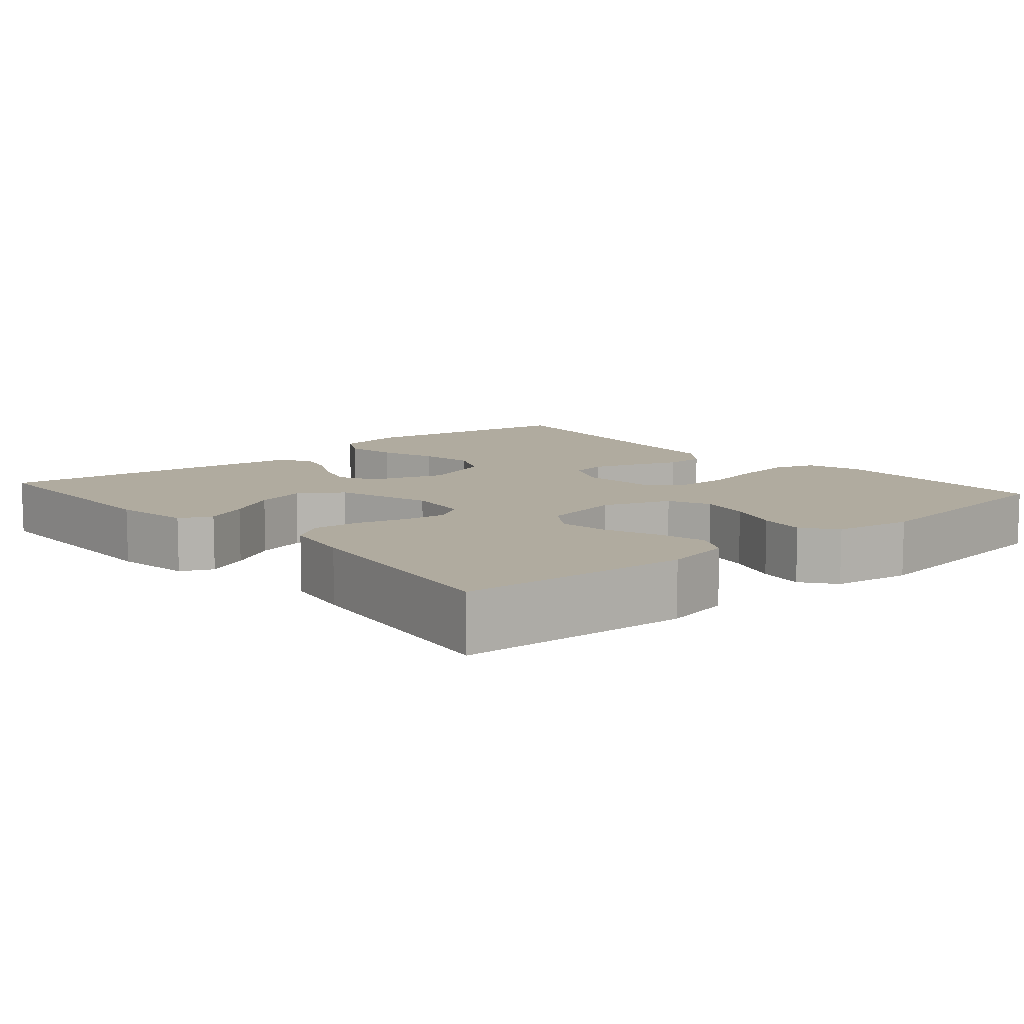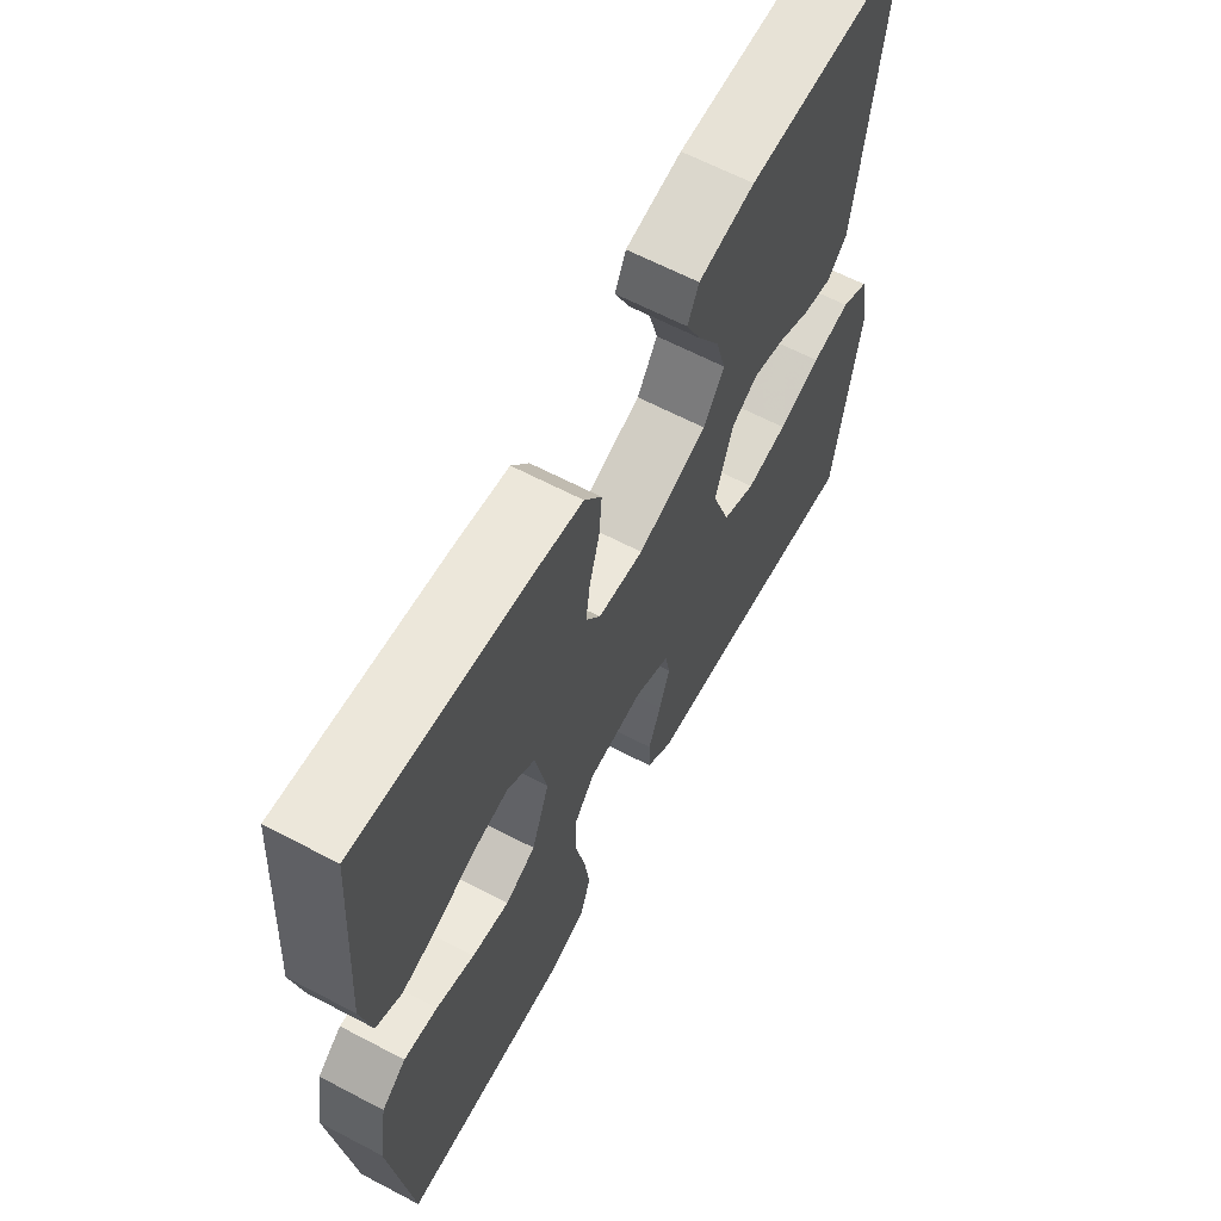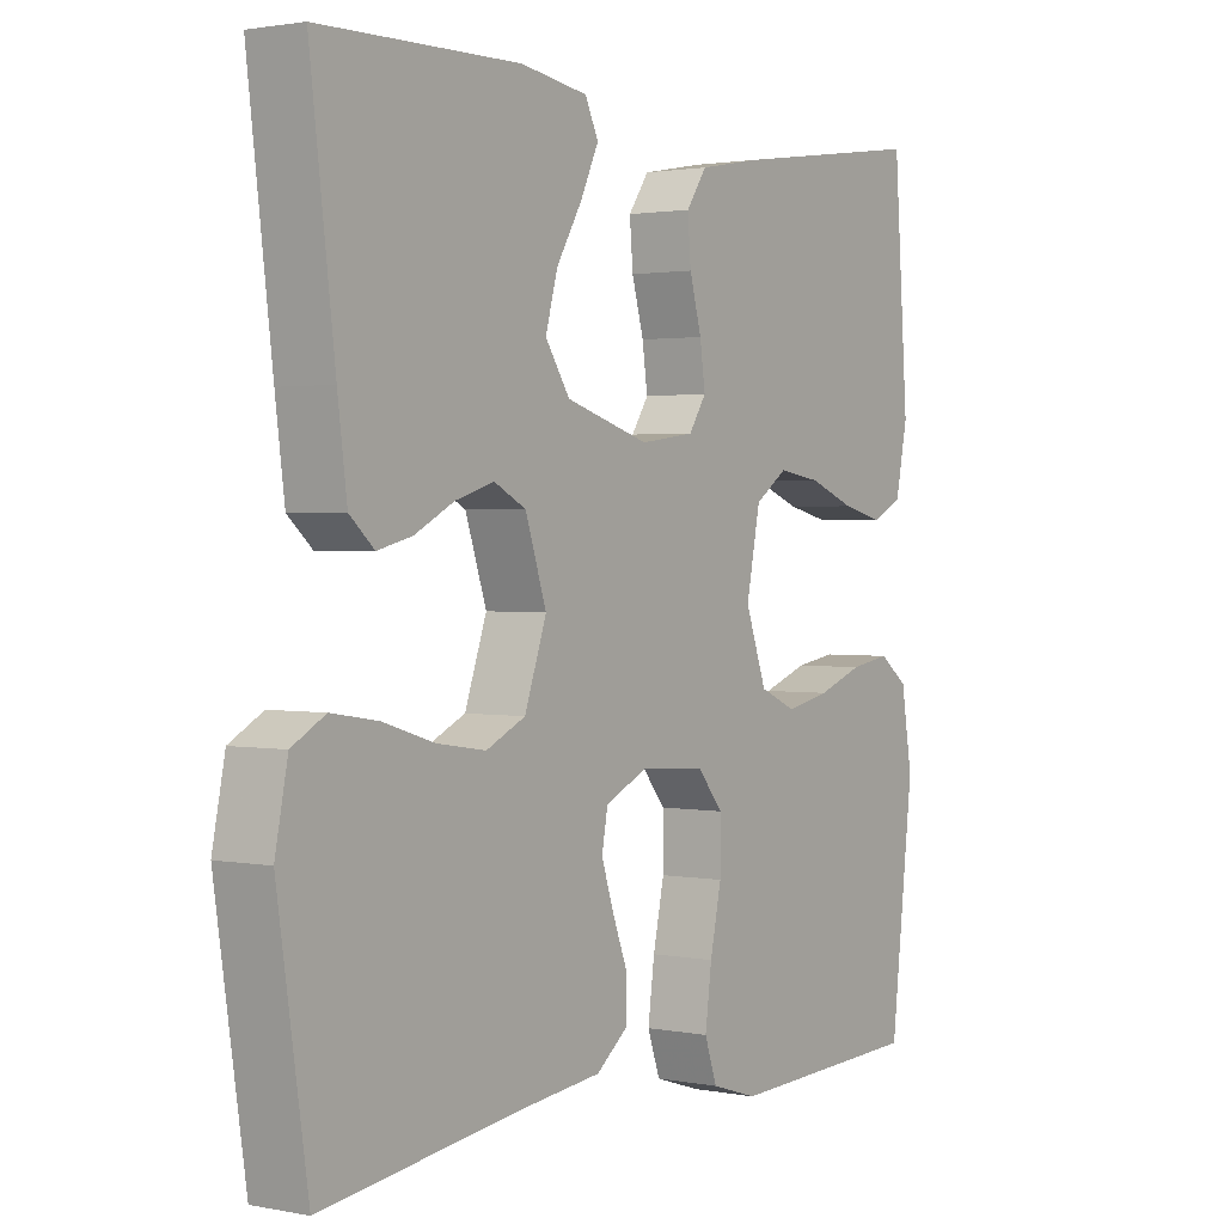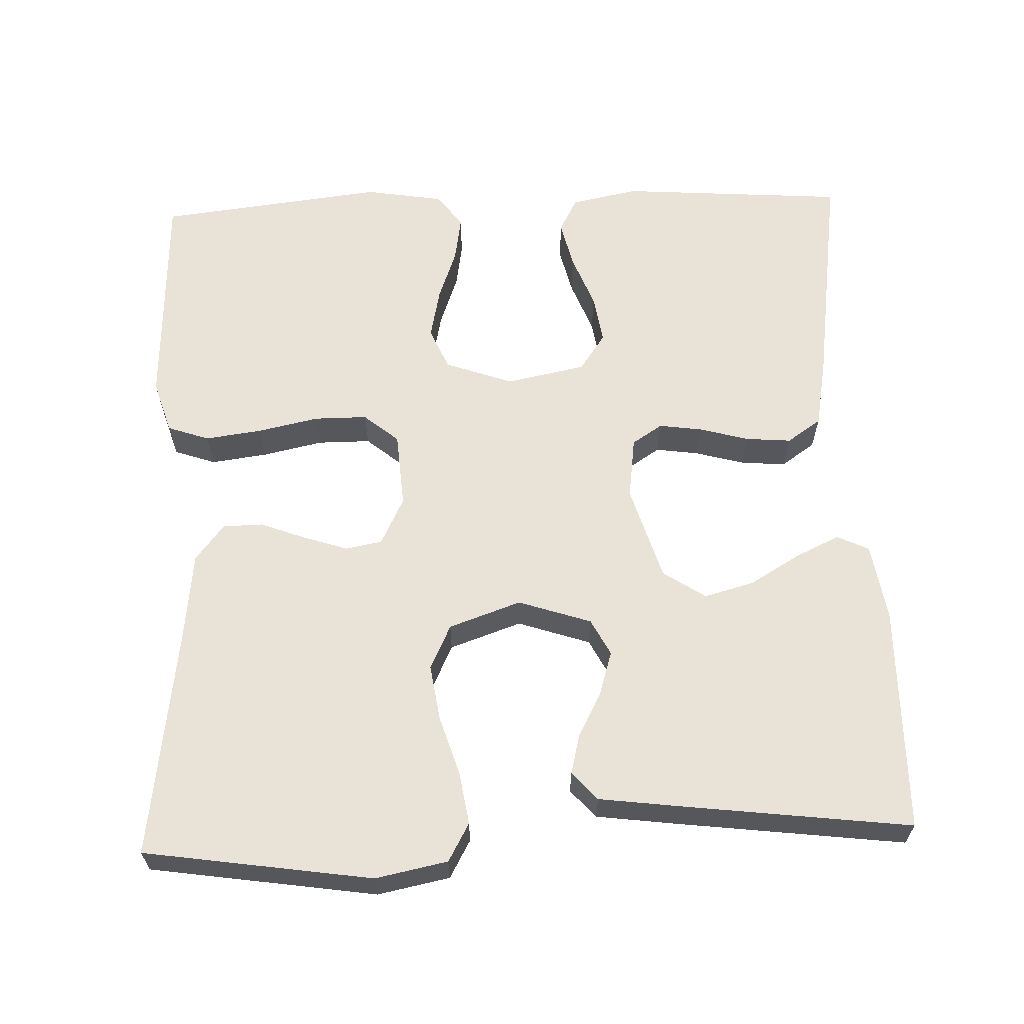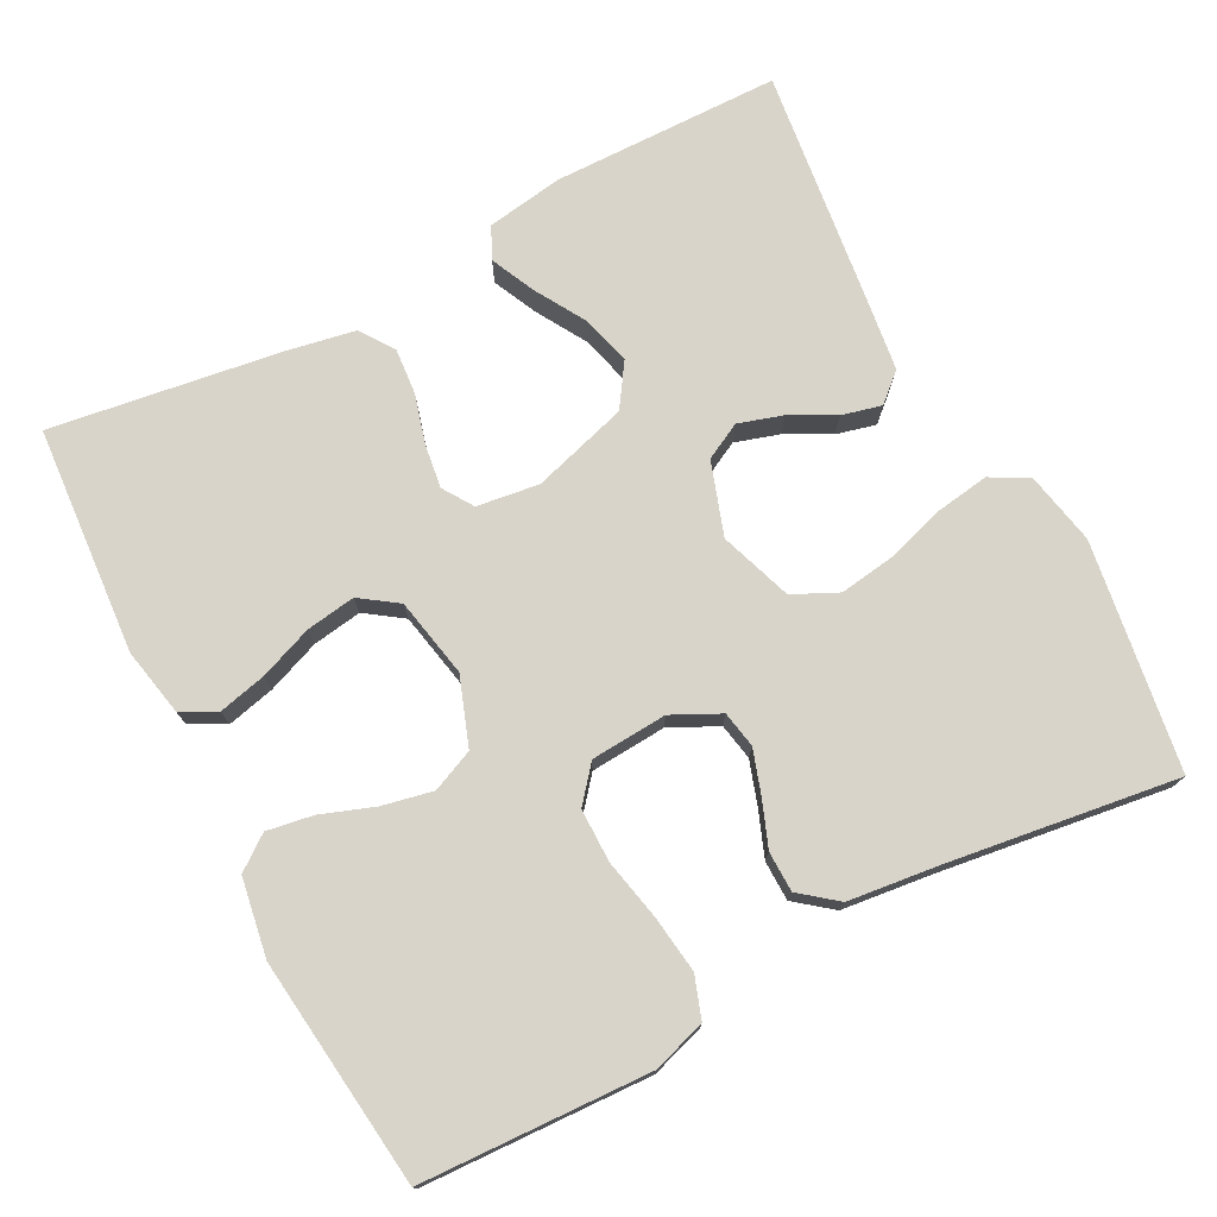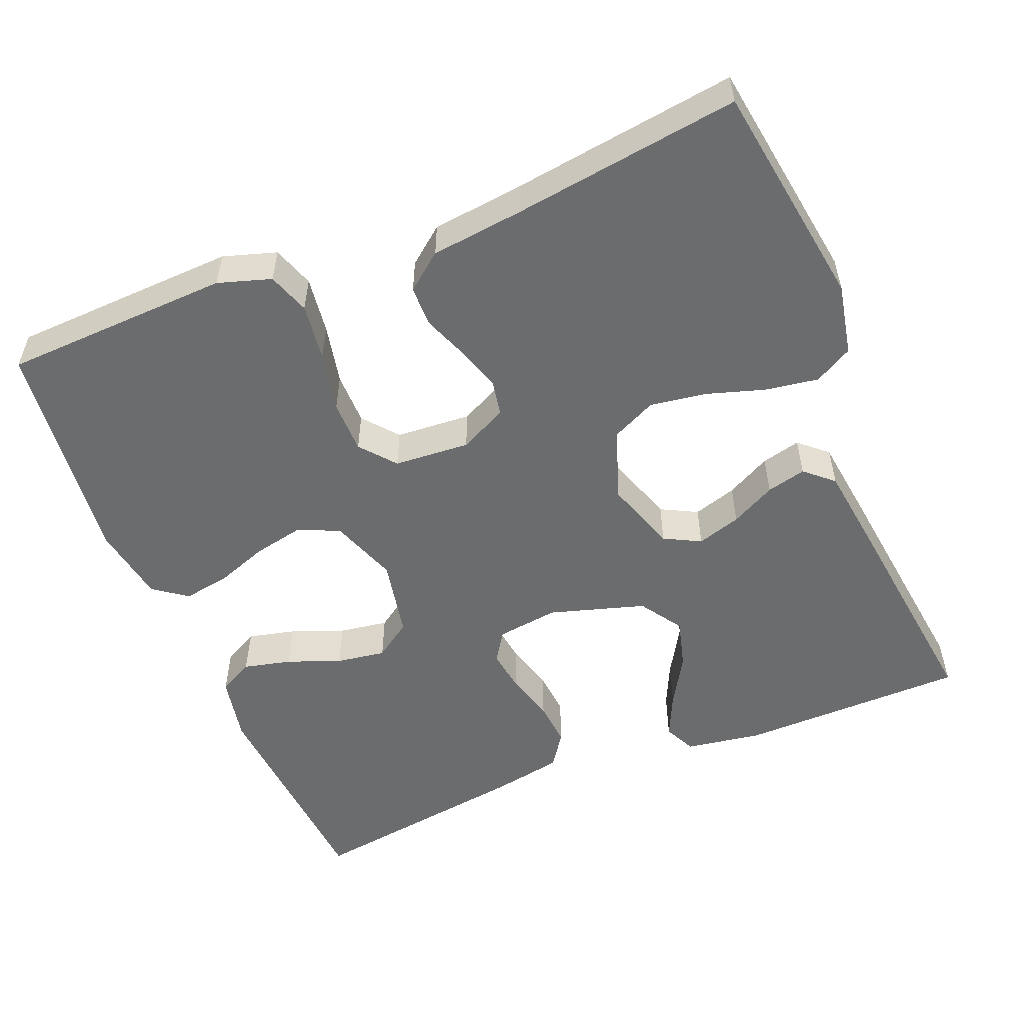
<metadata>
{"format":"obj","ext":"obj","renderer":"f3d","projection":"perspective","resolution":1024,"background":"white","views":[{"elev":9.7,"azim":49.0,"up":"+Y"},{"elev":63.8,"azim":117.9,"up":"+Z"},{"elev":1.7,"azim":-55.2,"up":"+Z"},{"elev":62.5,"azim":-92.1,"up":"+Y"},{"elev":75.0,"azim":152.4,"up":"+Y"},{"elev":-53.6,"azim":-157.8,"up":"+Y"}]}
</metadata>
<code>
v -0.5 0.07 0.5
v -0.2 0.07 0.504
v -0.099 0.07 0.488
v -0.079 0.07 0.446
v -0.106 0.07 0.388
v -0.145 0.07 0.322
v -0.163 0.07 0.256
v -0.126 0.07 0.2
v 0 0.07 0.162
v 0.082 0.07 0.173
v 0.108 0.07 0.213
v 0.1 0.07 0.27
v 0.082 0.07 0.335
v 0.077 0.07 0.395
v 0.108 0.07 0.44
v 0.2 0.07 0.457
v 0.5 0.07 0.5
v 0.522 0.07 0.2
v 0.504 0.07 0.111
v 0.458 0.07 0.087
v 0.395 0.07 0.102
v 0.325 0.07 0.129
v 0.26 0.07 0.139
v 0.211 0.07 0.105
v 0.19 0.07 0
v 0.222 0.07 -0.089
v 0.277 0.07 -0.113
v 0.344 0.07 -0.099
v 0.413 0.07 -0.074
v 0.474 0.07 -0.064
v 0.518 0.07 -0.097
v 0.535 0.07 -0.2
v 0.5 0.07 -0.5
v 0.2 0.07 -0.512
v 0.13 0.07 -0.49
v 0.111 0.07 -0.435
v 0.121 0.07 -0.36
v 0.138 0.07 -0.28
v 0.138 0.07 -0.21
v 0.1 0.07 -0.164
v 0 0.07 -0.157
v -0.063 0.07 -0.188
v -0.072 0.07 -0.236
v -0.053 0.07 -0.294
v -0.03 0.07 -0.354
v -0.031 0.07 -0.407
v -0.079 0.07 -0.445
v -0.2 0.07 -0.459
v -0.5 0.07 -0.5
v -0.545 0.07 -0.2
v -0.526 0.07 -0.105
v -0.476 0.07 -0.077
v -0.406 0.07 -0.088
v -0.329 0.07 -0.112
v -0.255 0.07 -0.123
v -0.196 0.07 -0.095
v -0.163 0.07 0
v -0.195 0.07 0.096
v -0.243 0.07 0.121
v -0.301 0.07 0.103
v -0.36 0.07 0.072
v -0.412 0.07 0.059
v -0.449 0.07 0.092
v -0.463 0.07 0.2
v -0.5 0 0.5
v -0.2 0 0.504
v -0.099 0 0.488
v -0.079 0 0.446
v -0.106 0 0.388
v -0.145 0 0.322
v -0.163 0 0.256
v -0.126 0 0.2
v 0 0 0.162
v 0.082 0 0.173
v 0.108 0 0.213
v 0.1 0 0.27
v 0.082 0 0.335
v 0.077 0 0.395
v 0.108 0 0.44
v 0.2 0 0.457
v 0.5 0 0.5
v 0.522 0 0.2
v 0.504 0 0.111
v 0.458 0 0.087
v 0.395 0 0.102
v 0.325 0 0.129
v 0.26 0 0.139
v 0.211 0 0.105
v 0.19 0 0
v 0.222 0 -0.089
v 0.277 0 -0.113
v 0.344 0 -0.099
v 0.413 0 -0.074
v 0.474 0 -0.064
v 0.518 0 -0.097
v 0.535 0 -0.2
v 0.5 0 -0.5
v 0.2 0 -0.512
v 0.13 0 -0.49
v 0.111 0 -0.435
v 0.121 0 -0.36
v 0.138 0 -0.28
v 0.138 0 -0.21
v 0.1 0 -0.164
v 0 0 -0.157
v -0.063 0 -0.188
v -0.072 0 -0.236
v -0.053 0 -0.294
v -0.03 0 -0.354
v -0.031 0 -0.407
v -0.079 0 -0.445
v -0.2 0 -0.459
v -0.5 0 -0.5
v -0.545 0 -0.2
v -0.526 0 -0.105
v -0.476 0 -0.077
v -0.406 0 -0.088
v -0.329 0 -0.112
v -0.255 0 -0.123
v -0.196 0 -0.095
v -0.163 0 0
v -0.195 0 0.096
v -0.243 0 0.121
v -0.301 0 0.103
v -0.36 0 0.072
v -0.412 0 0.059
v -0.449 0 0.092
v -0.463 0 0.2
f 60 61 62 63
f 59 60 63 64
f 51 52 53 54
f 51 54 55
f 48 49 50 51
f 48 51 55
f 47 48 55 56
f 44 45 46 47
f 43 44 47 56
f 35 36 37 38
f 33 34 35 38
f 33 38 39
f 32 33 39 40
f 28 29 30 31
f 27 28 31 32
f 19 20 21 22
f 19 22 23
f 18 19 23
f 17 18 23
f 16 17 23 24
f 12 13 14 15
f 11 12 15 16
f 3 4 5 6
f 1 2 3 6
f 59 64 1 6
f 42 43 56 57
f 41 42 57 58
f 40 41 58
f 27 32 40
f 26 27 40
f 25 26 40 58
f 11 16 24 25
f 10 11 25
f 9 10 25 58
f 8 9 58 59
f 59 6 7
f 7 8 59
f 127 126 125 124
f 128 127 124 123
f 118 117 116 115
f 119 118 115
f 115 114 113 112
f 119 115 112
f 120 119 112 111
f 111 110 109 108
f 120 111 108 107
f 102 101 100 99
f 102 99 98 97
f 103 102 97
f 104 103 97 96
f 95 94 93 92
f 96 95 92 91
f 86 85 84 83
f 87 86 83
f 87 83 82
f 87 82 81
f 88 87 81 80
f 79 78 77 76
f 80 79 76 75
f 70 69 68 67
f 70 67 66 65
f 70 65 128 123
f 121 120 107 106
f 122 121 106 105
f 122 105 104
f 104 96 91
f 104 91 90
f 122 104 90 89
f 89 88 80 75
f 89 75 74
f 122 89 74 73
f 123 122 73 72
f 71 70 123
f 123 72 71
f 1 65 66 2
f 2 66 67 3
f 3 67 68 4
f 4 68 69 5
f 5 69 70 6
f 6 70 71 7
f 7 71 72 8
f 8 72 73 9
f 9 73 74 10
f 10 74 75 11
f 11 75 76 12
f 12 76 77 13
f 13 77 78 14
f 14 78 79 15
f 15 79 80 16
f 16 80 81 17
f 17 81 82 18
f 18 82 83 19
f 19 83 84 20
f 20 84 85 21
f 21 85 86 22
f 22 86 87 23
f 23 87 88 24
f 24 88 89 25
f 25 89 90 26
f 26 90 91 27
f 27 91 92 28
f 28 92 93 29
f 29 93 94 30
f 30 94 95 31
f 31 95 96 32
f 32 96 97 33
f 33 97 98 34
f 34 98 99 35
f 35 99 100 36
f 36 100 101 37
f 37 101 102 38
f 38 102 103 39
f 39 103 104 40
f 40 104 105 41
f 41 105 106 42
f 42 106 107 43
f 43 107 108 44
f 44 108 109 45
f 45 109 110 46
f 46 110 111 47
f 47 111 112 48
f 48 112 113 49
f 49 113 114 50
f 50 114 115 51
f 51 115 116 52
f 52 116 117 53
f 53 117 118 54
f 54 118 119 55
f 55 119 120 56
f 56 120 121 57
f 57 121 122 58
f 58 122 123 59
f 59 123 124 60
f 60 124 125 61
f 61 125 126 62
f 62 126 127 63
f 63 127 128 64
f 64 128 65 1

</code>
